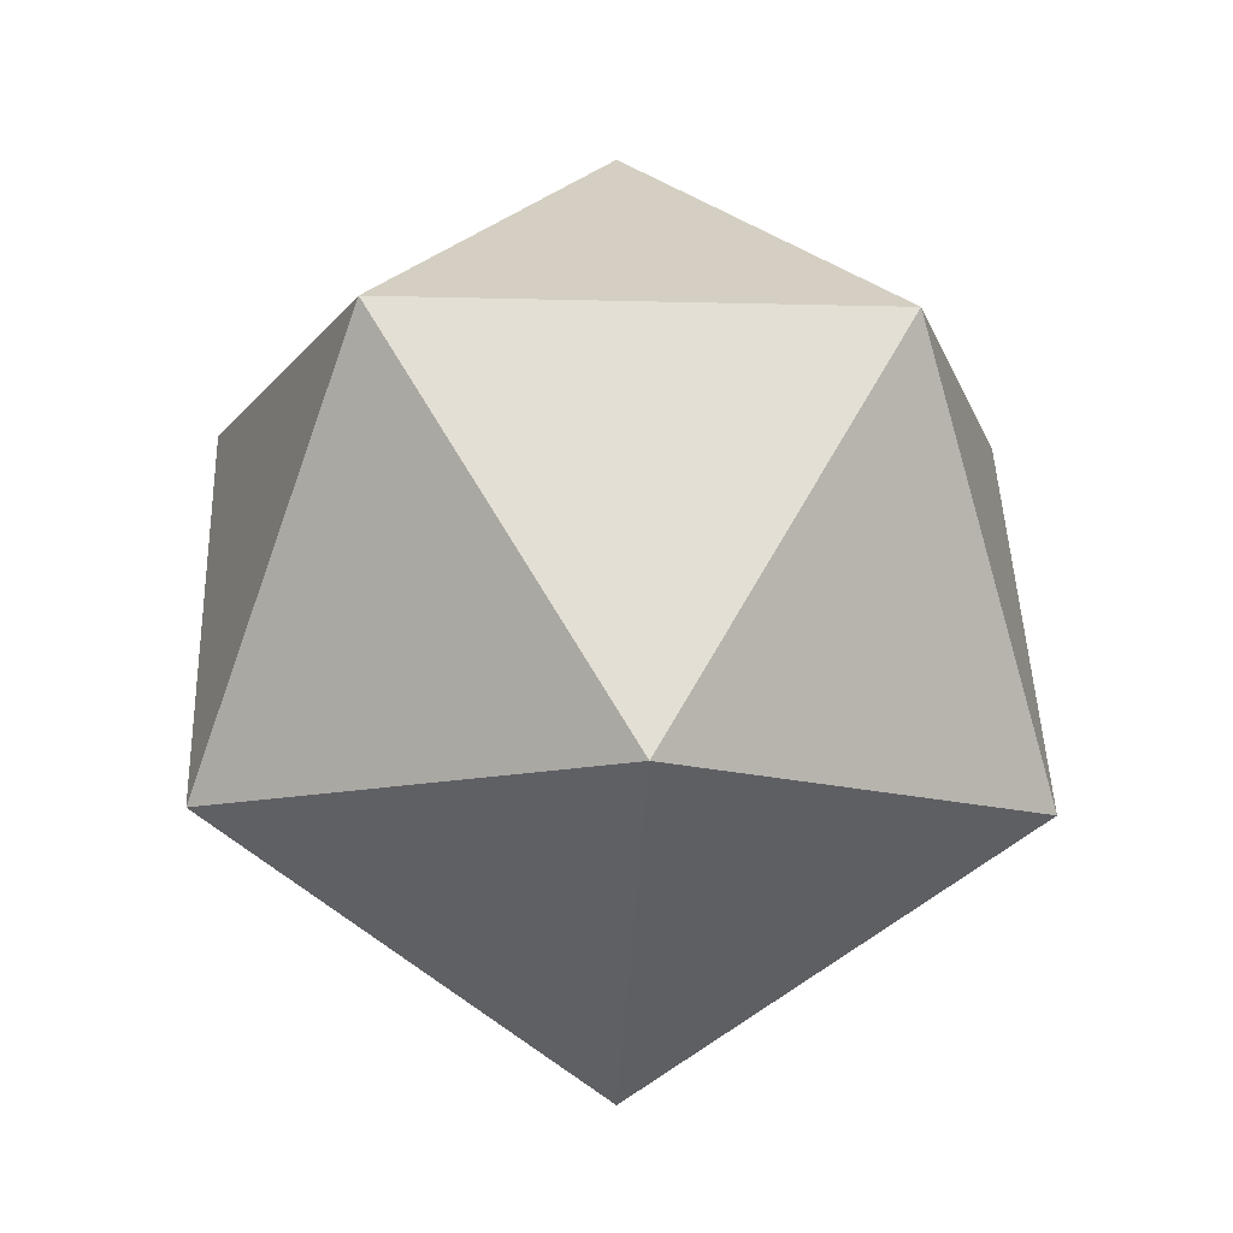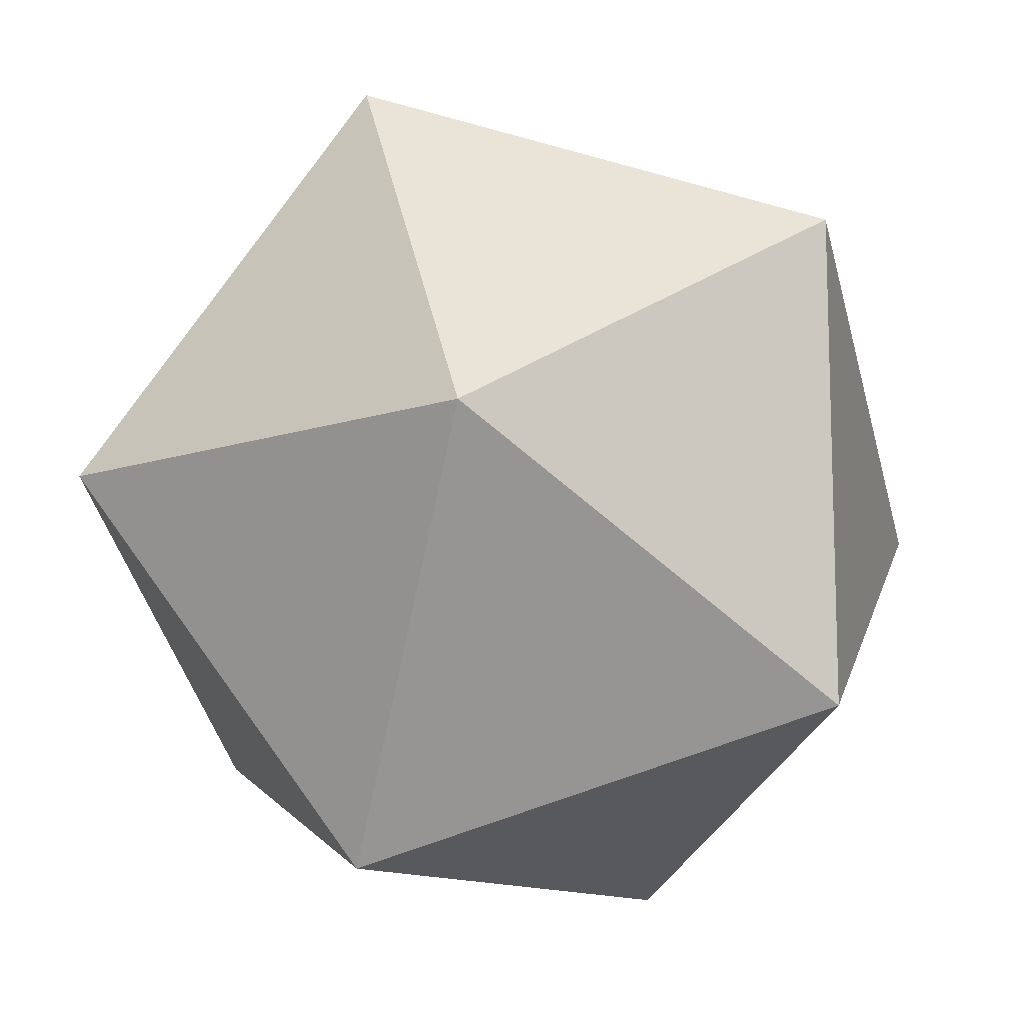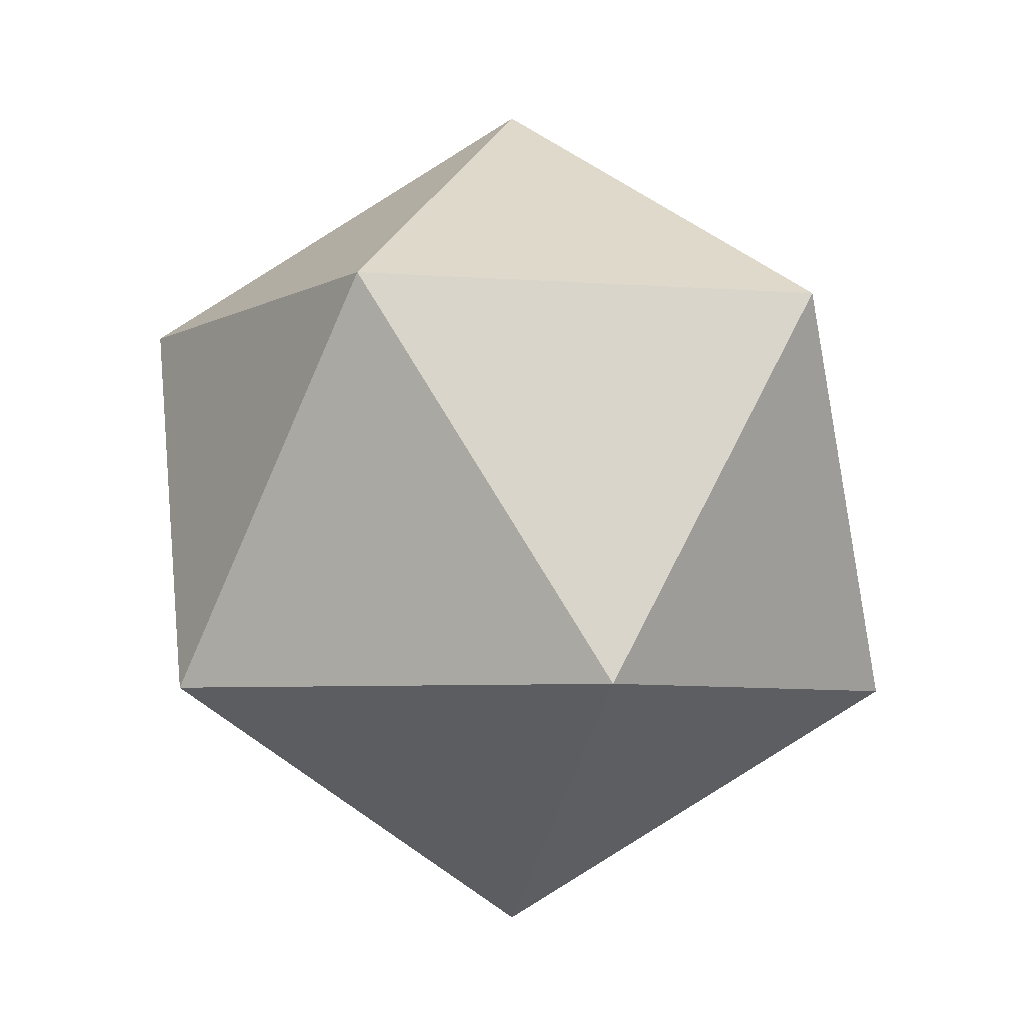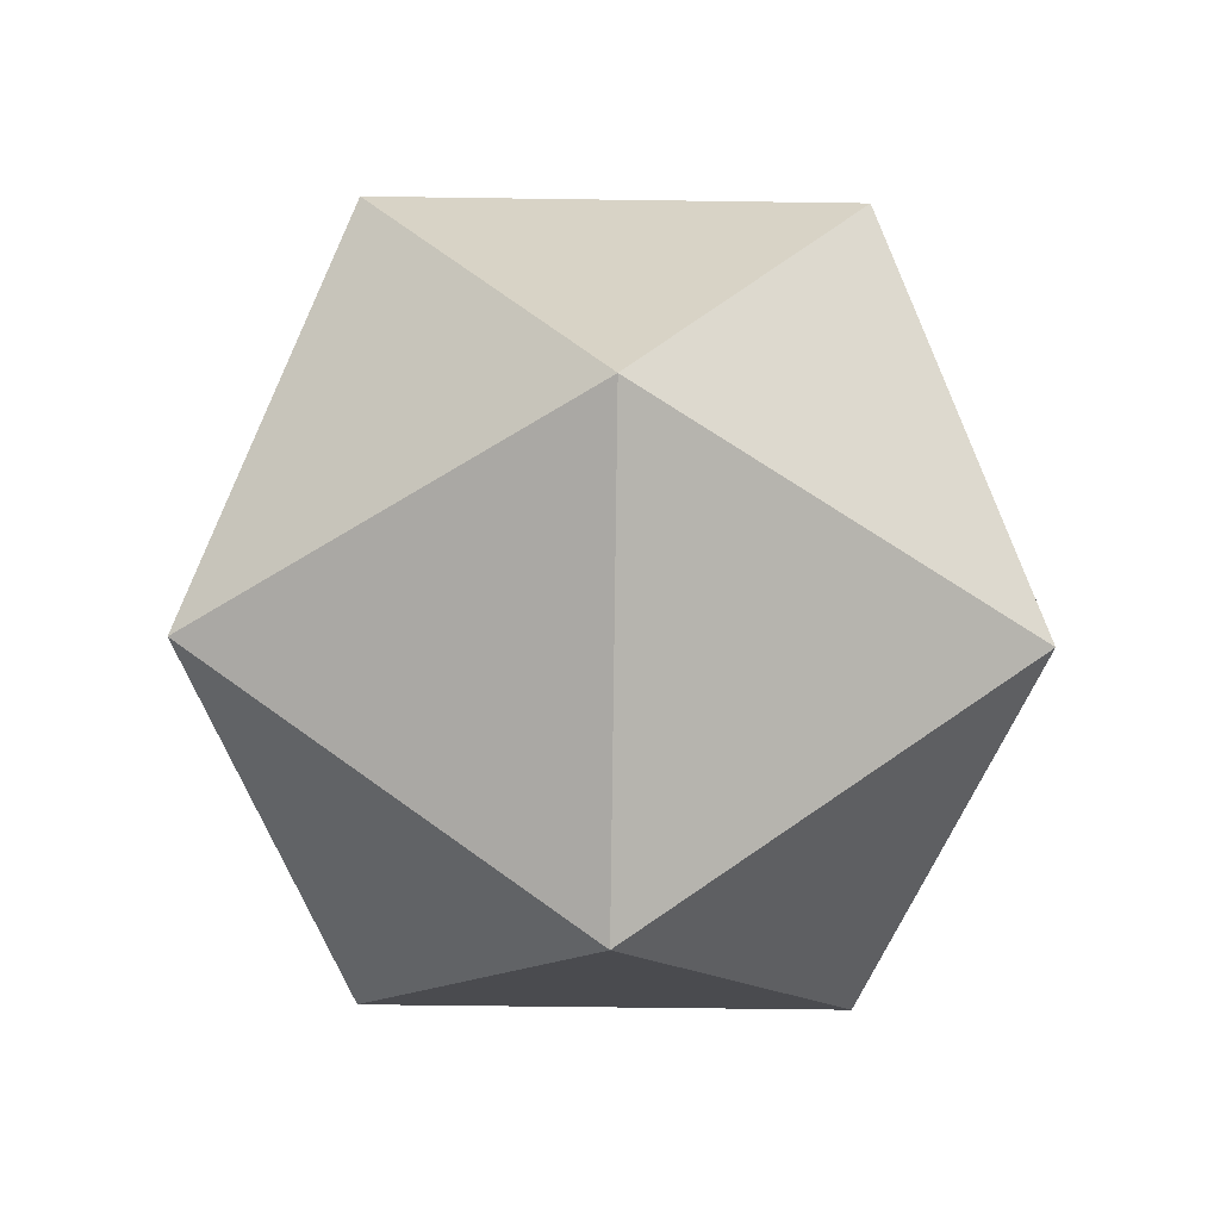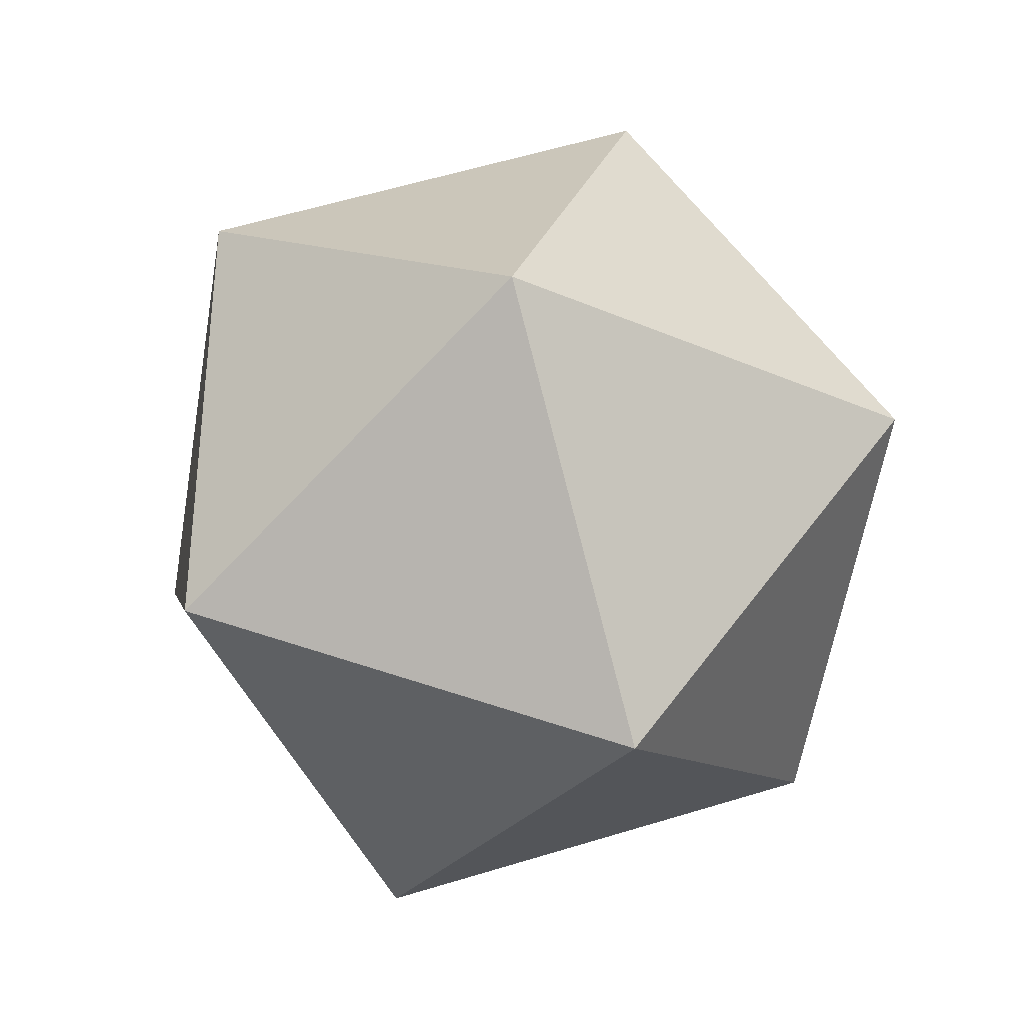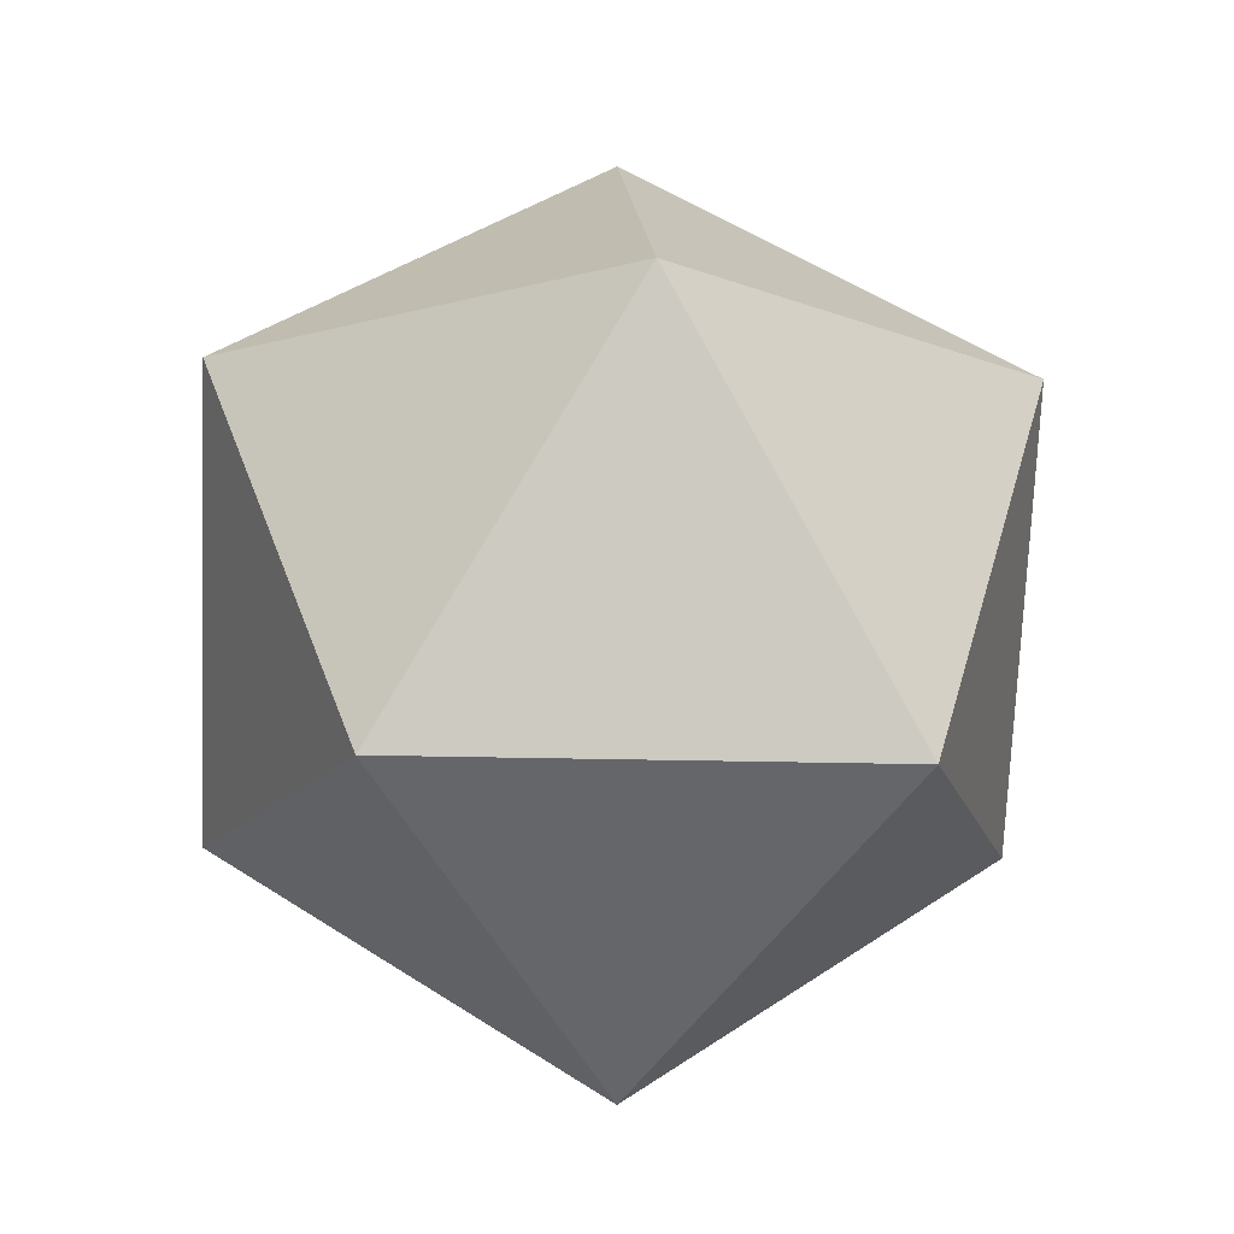
<metadata>
{"format":"obj","ext":"obj","renderer":"f3d","projection":"perspective","resolution":1024,"background":"white","views":[{"elev":-12.0,"azim":-93.7,"up":"+Y"},{"elev":-12.7,"azim":-174.0,"up":"+Z"},{"elev":-5.3,"azim":-31.9,"up":"+Y"},{"elev":-51.6,"azim":125.1,"up":"+Y"},{"elev":59.7,"azim":0.7,"up":"+Y"},{"elev":-14.2,"azim":13.4,"up":"+Y"}]}
</metadata>
<code>
o Cylinder
v 0 -0.5 0
v -0.4472 -0.2236 0
v -0.1382 -0.2236 0.4253
v 0.3618 -0.2236 0.2629
v 0.3618 -0.2236 -0.2629
v -0.1382 -0.2236 -0.4253
v -0.3618 0.2236 0.2629
v 0.1382 0.2236 0.4253
v 0.4472 0.2236 0
v 0.1382 0.2236 -0.4253
v -0.3618 0.2236 -0.2629
v 0 0.5 0
f 10 11 6
f 12 9 8
f 12 10 9
f 11 12 7
f 12 8 7
f 12 11 10
f 11 7 2
f 9 10 5
f 8 9 4
f 7 8 3
f 11 2 6
f 10 6 5
f 9 5 4
f 8 4 3
f 7 3 2
f 6 2 1
f 5 6 1
f 4 5 1
f 3 4 1
f 2 3 1

</code>
